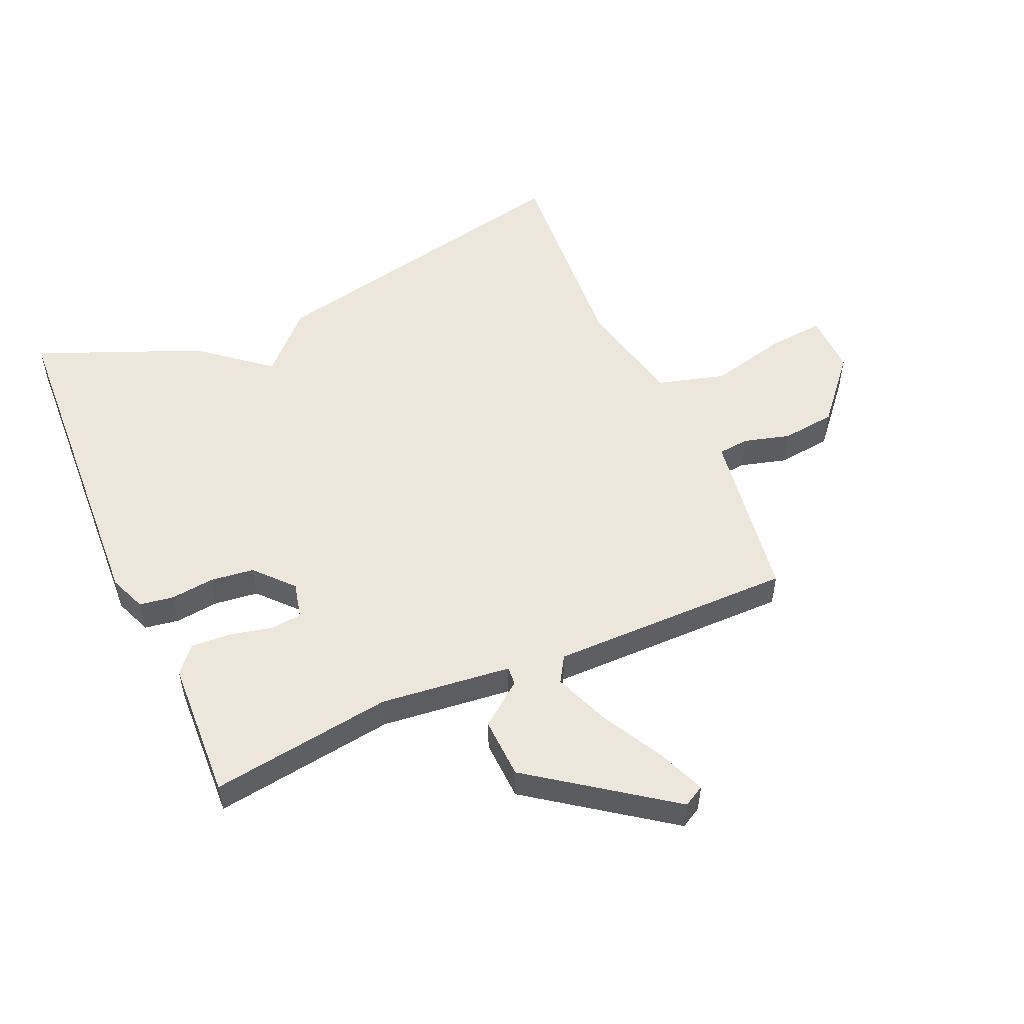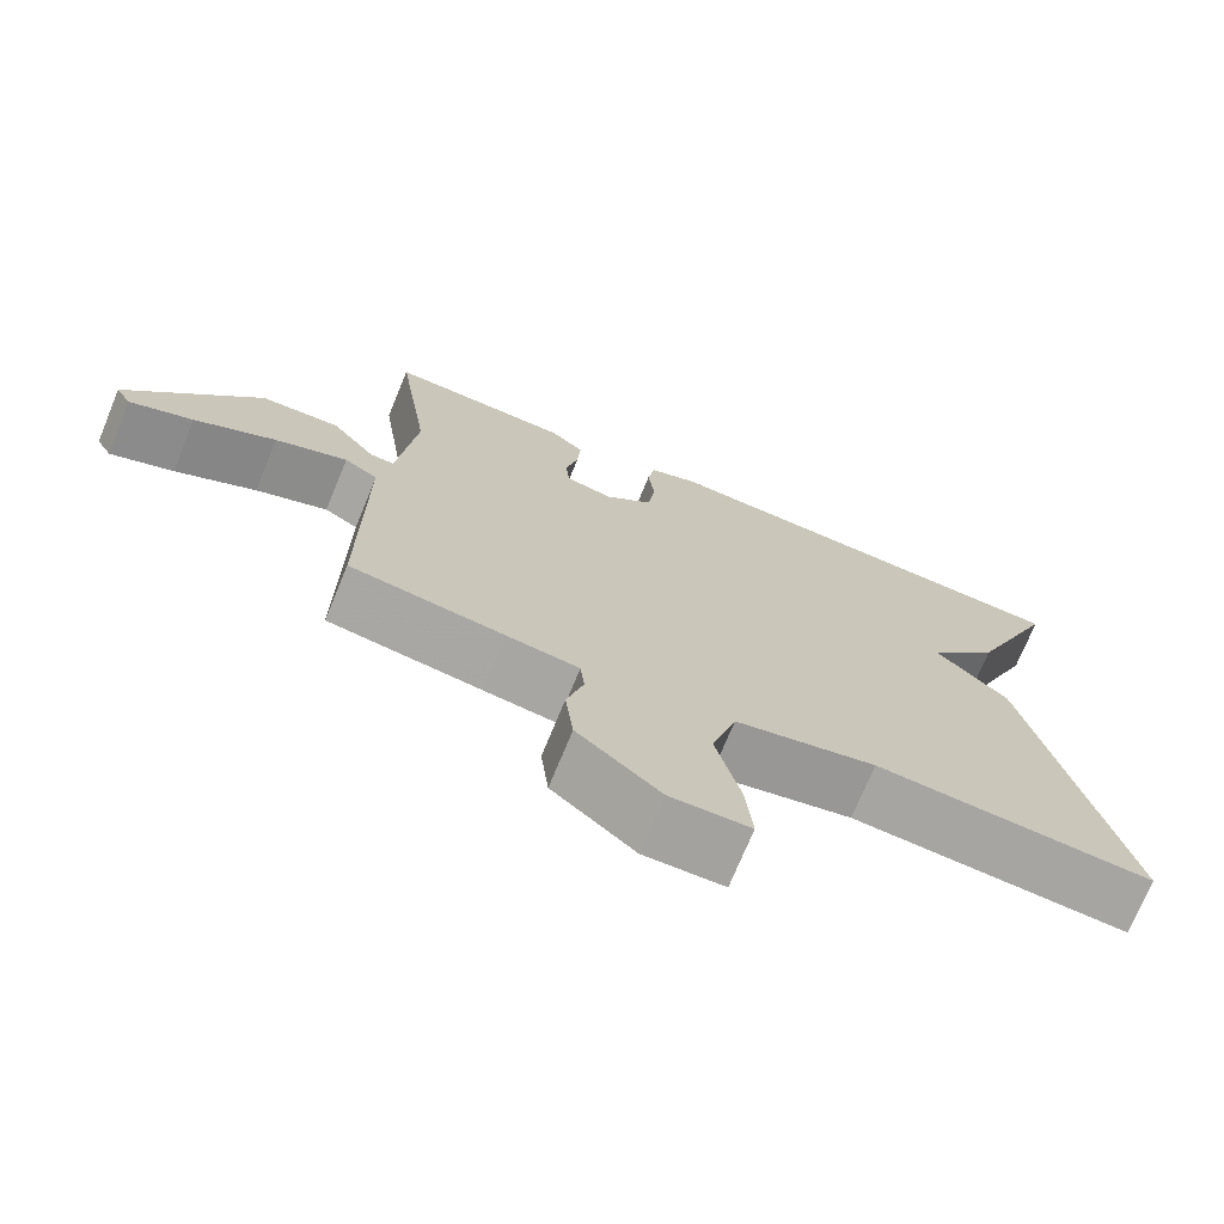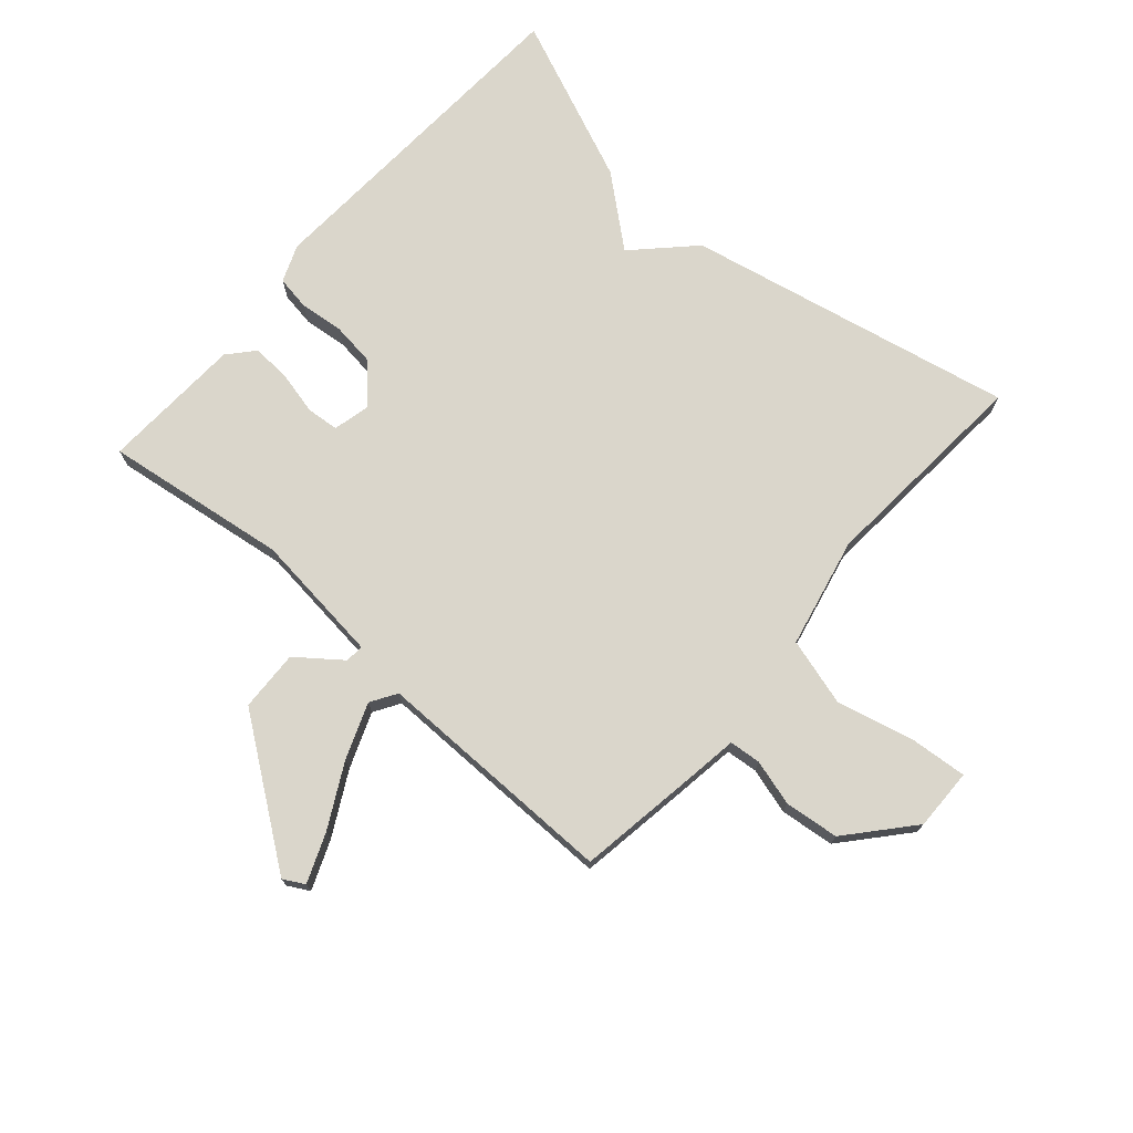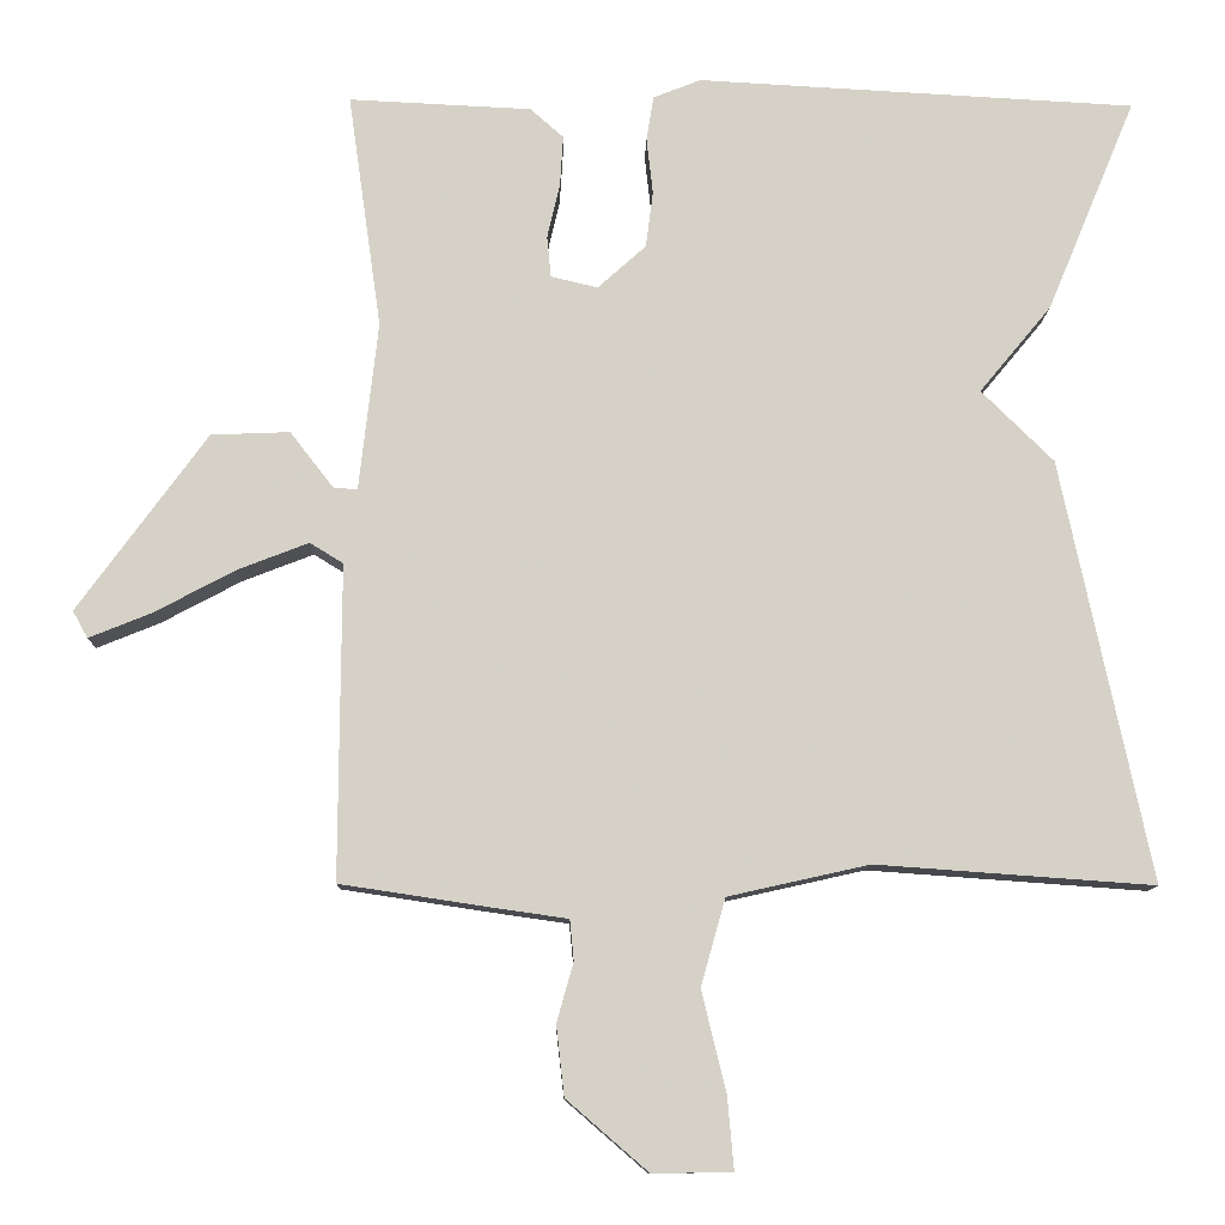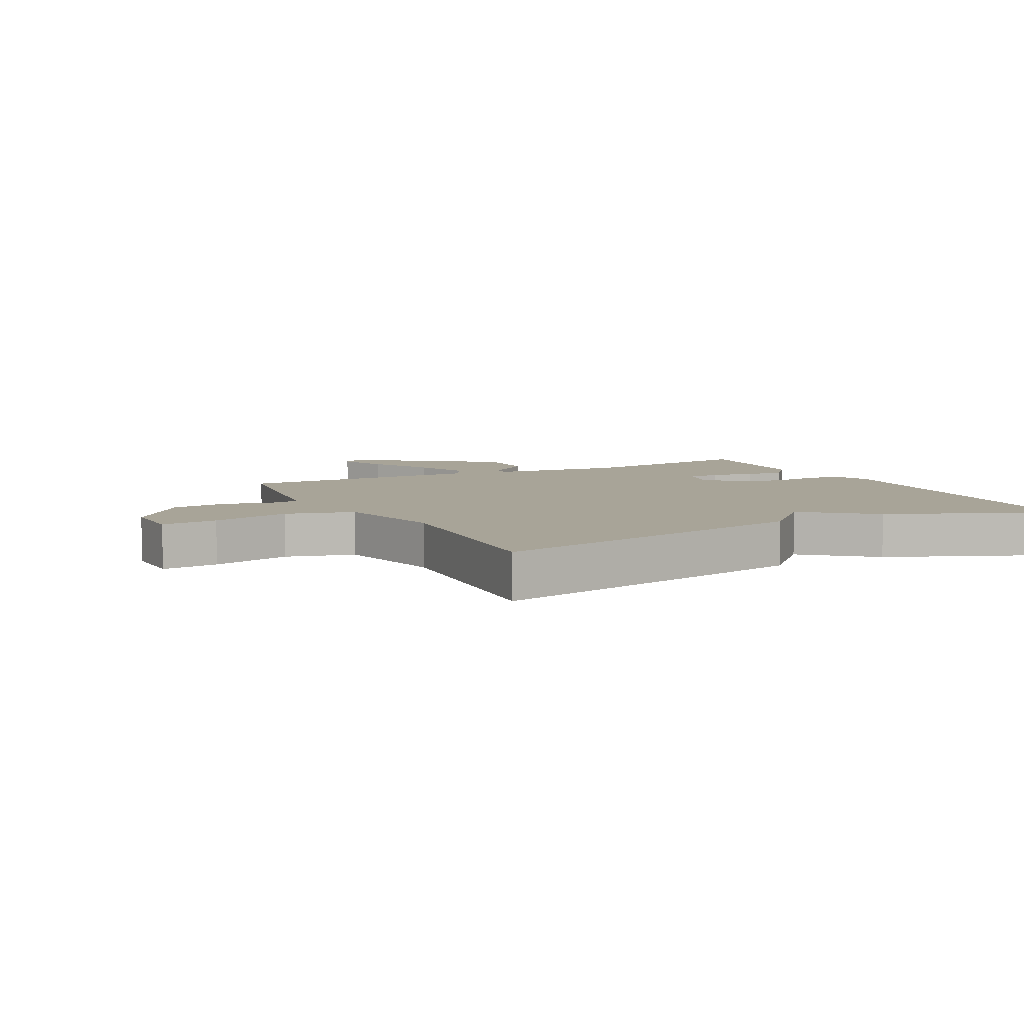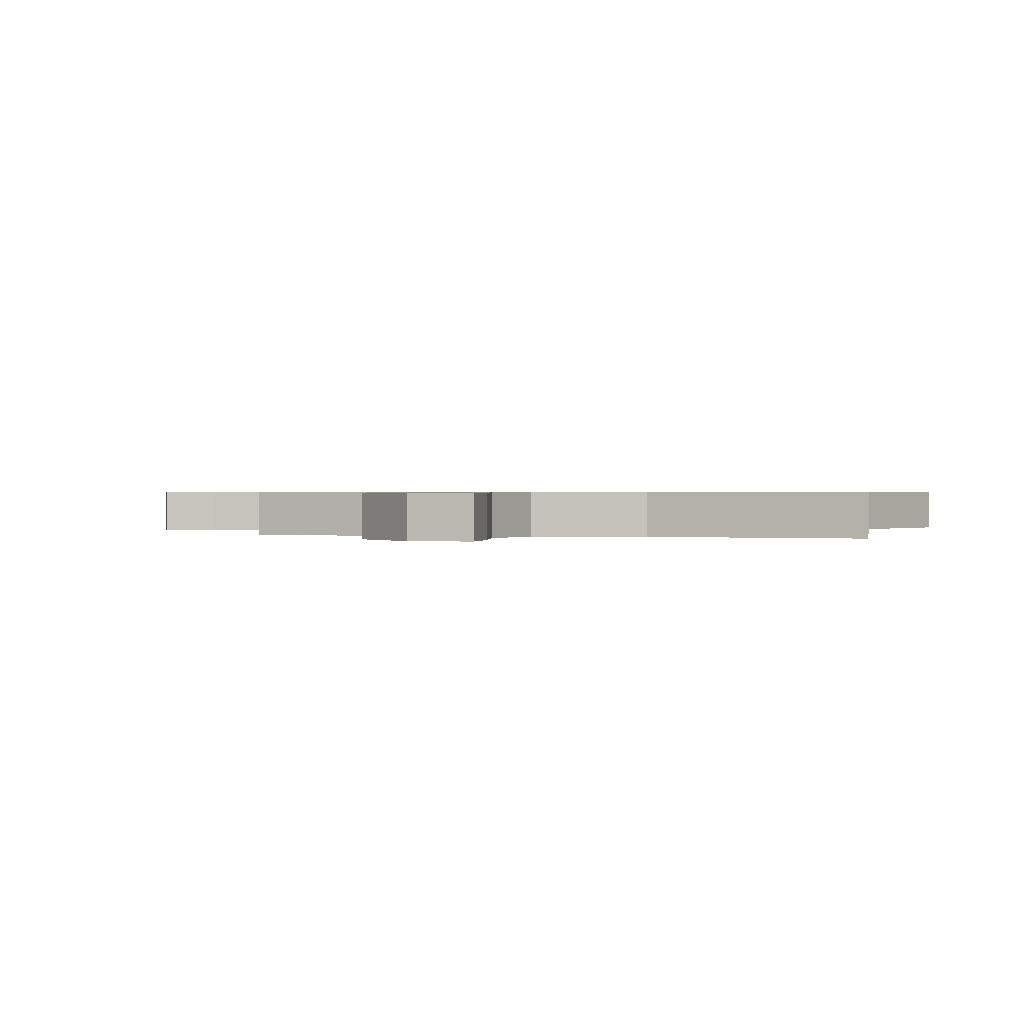
<metadata>
{"format":"obj","ext":"obj","renderer":"f3d","projection":"perspective","resolution":1024,"background":"white","views":[{"elev":52.9,"azim":66.1,"up":"+Y"},{"elev":-72.9,"azim":157.6,"up":"+Z"},{"elev":73.8,"azim":131.3,"up":"+Y"},{"elev":-10.9,"azim":178.7,"up":"+Z"},{"elev":7.0,"azim":-117.3,"up":"+Y"},{"elev":0.6,"azim":-163.6,"up":"+Y"}]}
</metadata>
<code>
v 0.5 0.07 0.5
v 0.458 0.07 0.203
v 0.482 0.07 -0.01
v 0.512 0.07 -0.008
v 0.567 0.07 0.063
v 0.666 0.07 0.059
v 0.829 0.07 -0.165
v 0.81 0.07 -0.199
v 0.731 0.07 -0.167
v 0.63 0.07 -0.113
v 0.54 0.07 -0.078
v 0.498 0.07 -0.104
v 0.5 0.07 -0.5
v 0.308 0.07 -0.529
v 0.217 0.07 -0.542
v 0.212 0.07 -0.593
v 0.233 0.07 -0.668
v 0.223 0.07 -0.756
v 0.12 0.07 -0.845
v 0.02 0.07 -0.843
v 0.028 0.07 -0.752
v 0.059 0.07 -0.625
v 0.028 0.07 -0.515
v -0.15 0.07 -0.475
v -0.5 0.07 -0.5
v -0.388 0.07 0.031
v -0.297 0.07 0.121
v -0.388 0.07 0.231
v -0.5 0.07 0.5
v 0.053 0.07 0.53
v 0.113 0.07 0.506
v 0.122 0.07 0.45
v 0.114 0.07 0.379
v 0.123 0.07 0.308
v 0.184 0.07 0.253
v 0.243 0.07 0.267
v 0.248 0.07 0.319
v 0.232 0.07 0.388
v 0.228 0.07 0.452
v 0.27 0.07 0.489
v 0.5 0 0.5
v 0.458 0 0.203
v 0.482 0 -0.01
v 0.512 0 -0.008
v 0.567 0 0.063
v 0.666 0 0.059
v 0.829 0 -0.165
v 0.81 0 -0.199
v 0.731 0 -0.167
v 0.63 0 -0.113
v 0.54 0 -0.078
v 0.498 0 -0.104
v 0.5 0 -0.5
v 0.308 0 -0.529
v 0.217 0 -0.542
v 0.212 0 -0.593
v 0.233 0 -0.668
v 0.223 0 -0.756
v 0.12 0 -0.845
v 0.02 0 -0.843
v 0.028 0 -0.752
v 0.059 0 -0.625
v 0.028 0 -0.515
v -0.15 0 -0.475
v -0.5 0 -0.5
v -0.388 0 0.031
v -0.297 0 0.121
v -0.388 0 0.231
v -0.5 0 0.5
v 0.053 0 0.53
v 0.113 0 0.506
v 0.122 0 0.45
v 0.114 0 0.379
v 0.123 0 0.308
v 0.184 0 0.253
v 0.243 0 0.267
v 0.248 0 0.319
v 0.232 0 0.388
v 0.228 0 0.452
v 0.27 0 0.489
f 40 1 2
f 39 40 2
f 38 39 2
f 37 38 2
f 36 37 2 3
f 35 36 3
f 31 32 33
f 30 31 33
f 29 30 33
f 28 29 33
f 27 28 33
f 27 33 34
f 26 27 34
f 25 26 34
f 24 25 34
f 23 24 34 35
f 20 21 22
f 19 20 22
f 18 19 22
f 17 18 22
f 16 17 22
f 22 23 35
f 16 22 35
f 15 16 35
f 15 35 3
f 14 15 3
f 13 14 3
f 12 13 3
f 8 9 10
f 7 8 10
f 6 7 10
f 5 6 10
f 4 5 10
f 4 10 11
f 3 4 11 12
f 42 41 80
f 42 80 79
f 42 79 78
f 42 78 77
f 43 42 77 76
f 43 76 75
f 73 72 71
f 73 71 70
f 73 70 69
f 73 69 68
f 73 68 67
f 74 73 67
f 74 67 66
f 74 66 65
f 74 65 64
f 75 74 64 63
f 62 61 60
f 62 60 59
f 62 59 58
f 62 58 57
f 62 57 56
f 75 63 62
f 75 62 56
f 75 56 55
f 43 75 55
f 43 55 54
f 43 54 53
f 43 53 52
f 50 49 48
f 50 48 47
f 50 47 46
f 50 46 45
f 50 45 44
f 51 50 44
f 52 51 44 43
f 1 41 42 2
f 2 42 43 3
f 3 43 44 4
f 4 44 45 5
f 5 45 46 6
f 6 46 47 7
f 7 47 48 8
f 8 48 49 9
f 9 49 50 10
f 10 50 51 11
f 11 51 52 12
f 12 52 53 13
f 13 53 54 14
f 14 54 55 15
f 15 55 56 16
f 16 56 57 17
f 17 57 58 18
f 18 58 59 19
f 19 59 60 20
f 20 60 61 21
f 21 61 62 22
f 22 62 63 23
f 23 63 64 24
f 24 64 65 25
f 25 65 66 26
f 26 66 67 27
f 27 67 68 28
f 28 68 69 29
f 29 69 70 30
f 30 70 71 31
f 31 71 72 32
f 32 72 73 33
f 33 73 74 34
f 34 74 75 35
f 35 75 76 36
f 36 76 77 37
f 37 77 78 38
f 38 78 79 39
f 39 79 80 40
f 40 80 41 1

</code>
